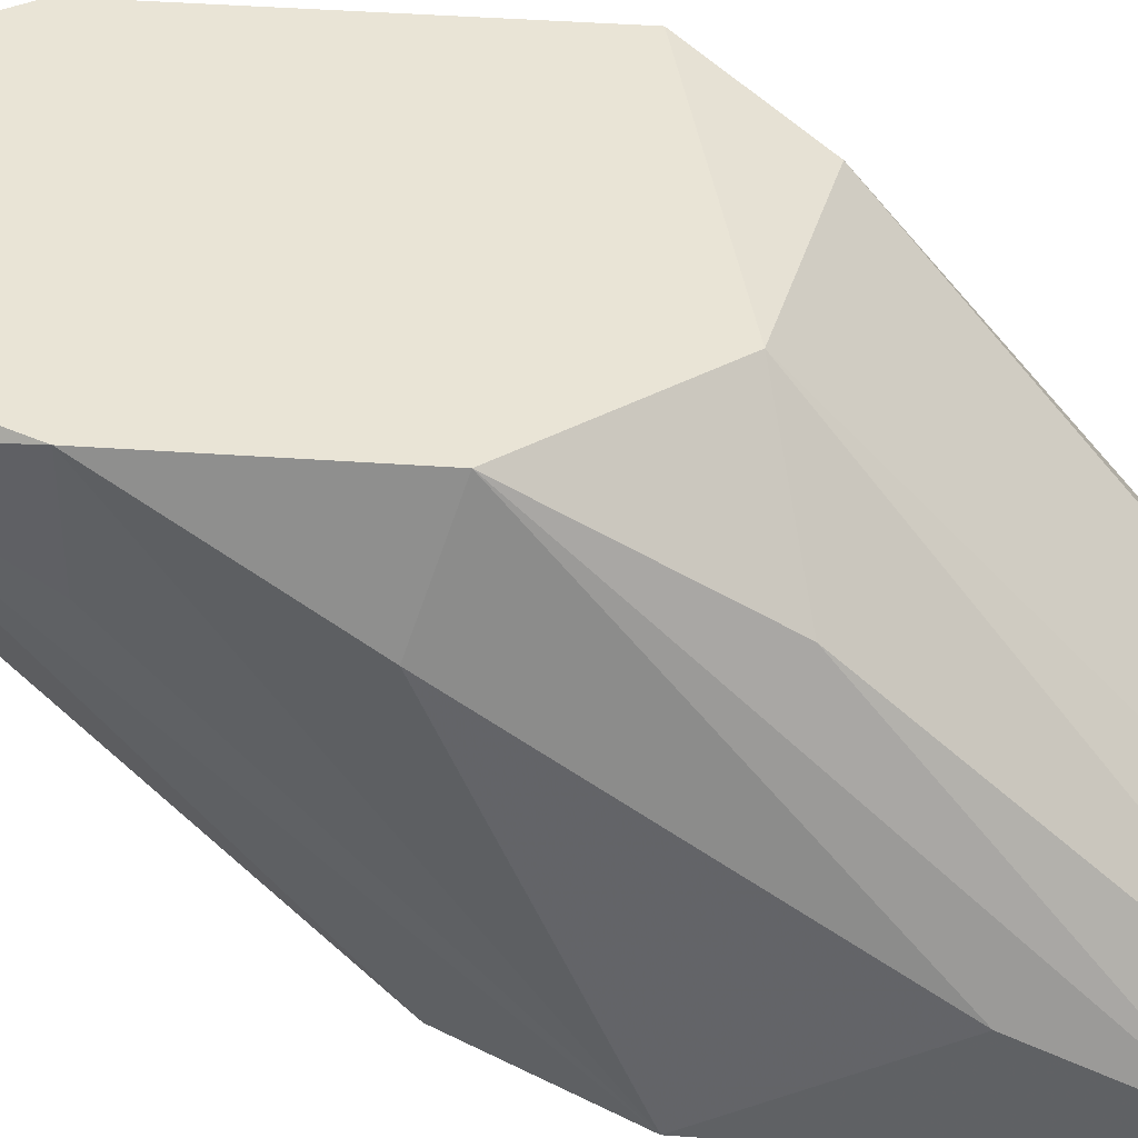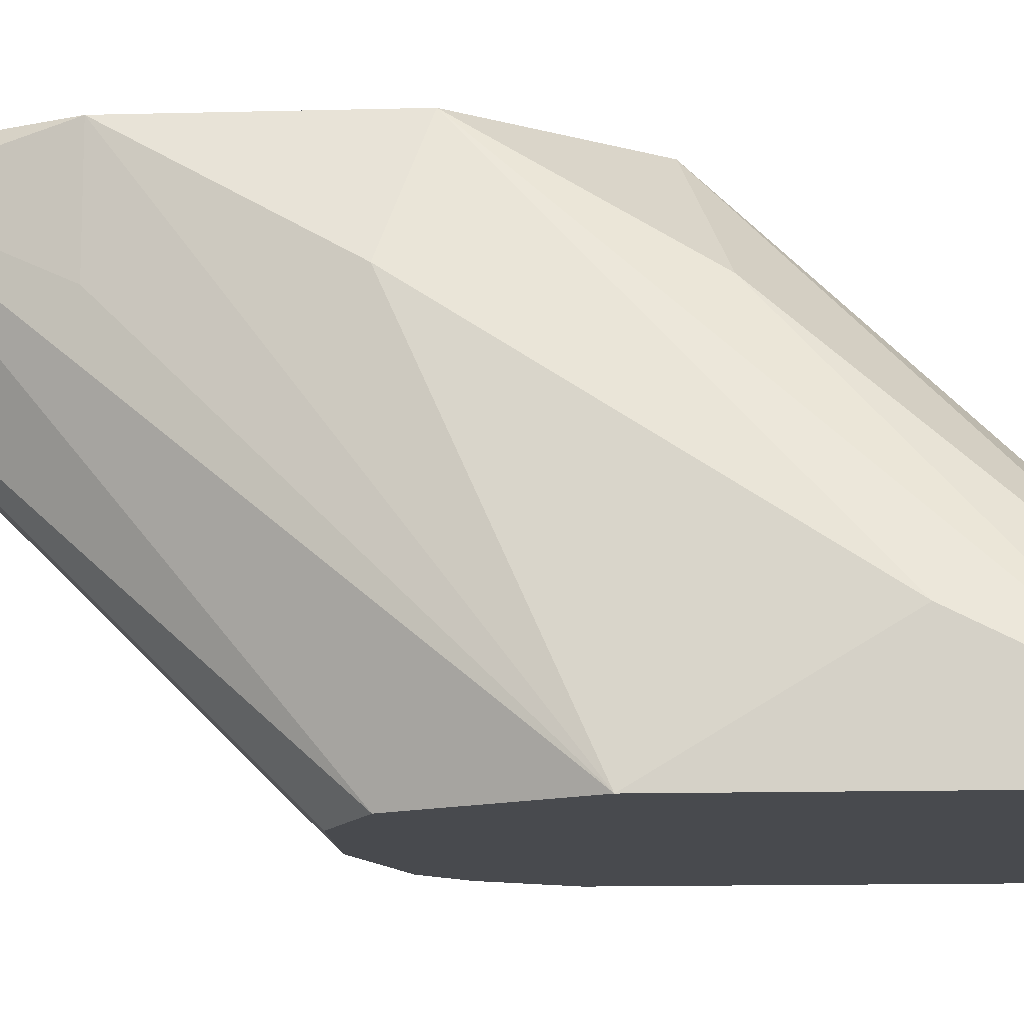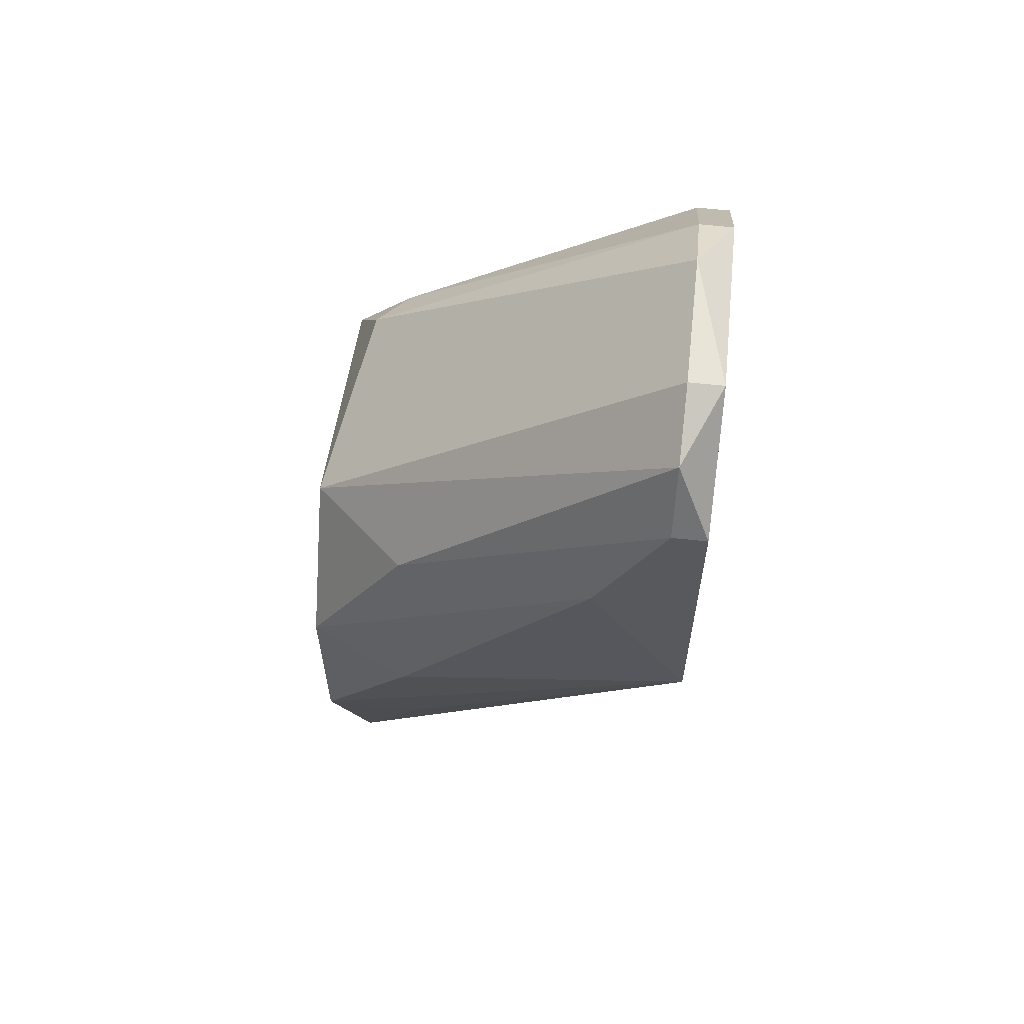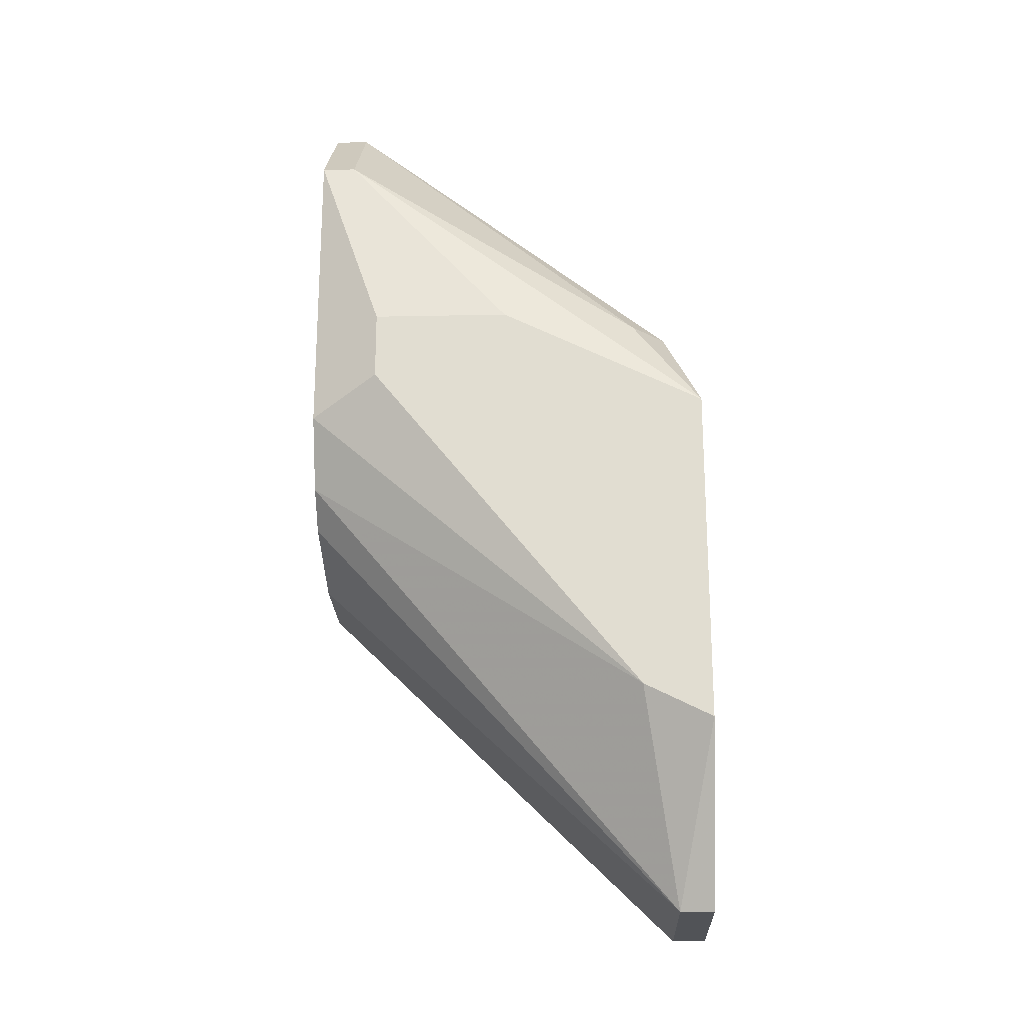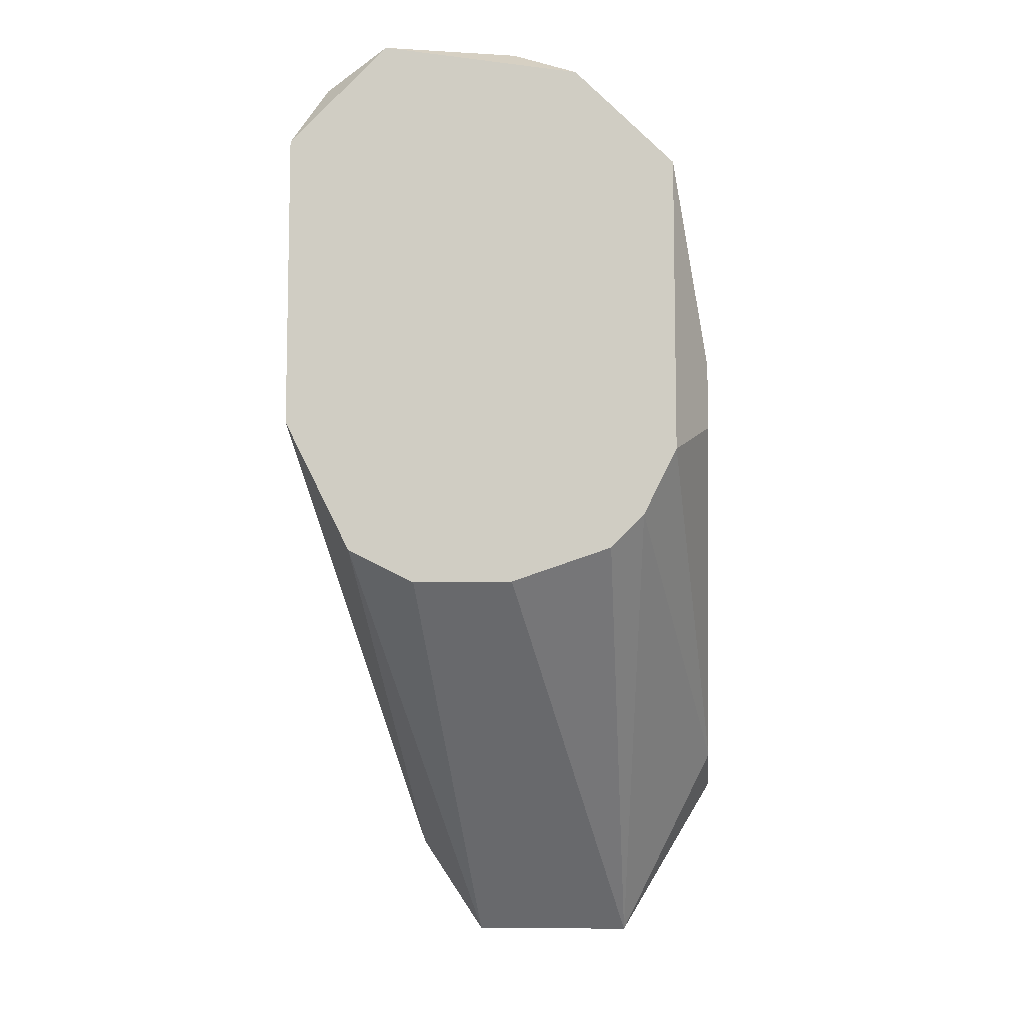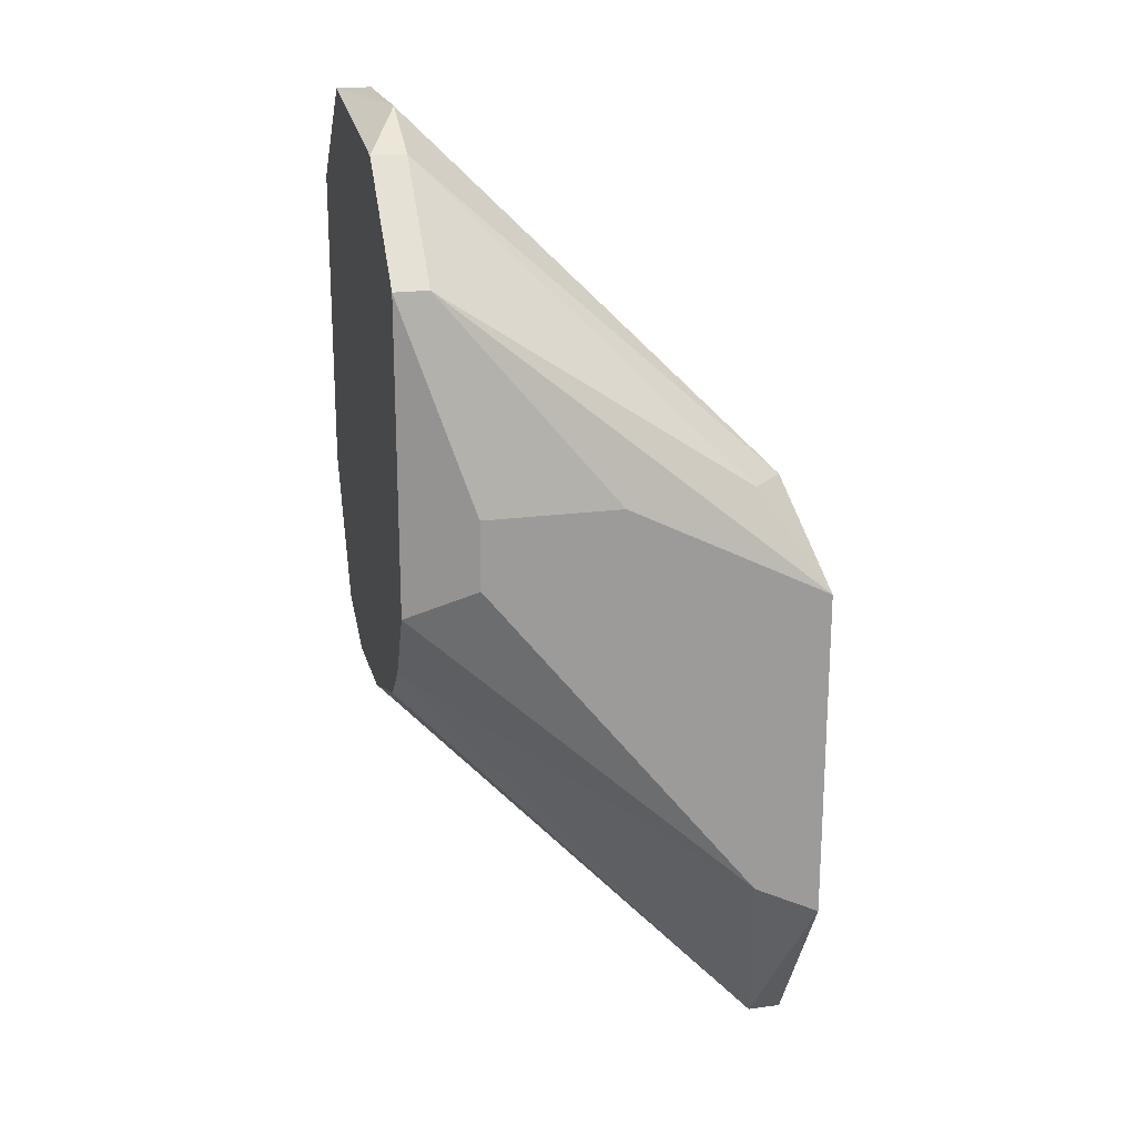
<metadata>
{"format":"obj","ext":"obj","renderer":"f3d","projection":"perspective","resolution":1024,"background":"white","views":[{"elev":42.7,"azim":-85.2,"up":"+Y"},{"elev":-12.8,"azim":-86.5,"up":"+Y"},{"elev":60.5,"azim":-83.6,"up":"+Z"},{"elev":-22.1,"azim":92.0,"up":"+Z"},{"elev":-8.3,"azim":4.8,"up":"+Z"},{"elev":20.2,"azim":76.1,"up":"+Z"}]}
</metadata>
<code>
v -9.2e-05 0.02274 0.02087
v -9.2e-05 0.02373 0.02087
v -9.2e-05 0.03365 -0.003929
v 0.007844 0.02274 0.005993
v 0.007844 0.03365 0.01095
v 0.009828 0.03265 -0.000952
v 0.009828 0.02869 0.01095
v 0.009828 0.03464 0.007972
v 0.009828 0.03464 -0.001944
v 0.009828 0.02472 0.01095
v 0.009828 0.02472 0.008962
v -0.003069 0.02274 0.0179
v -0.003069 0.02274 0.008962
v -0.003069 0.02373 0.0179
v -0.003069 0.02571 0.01393
v -0.001085 0.03166 0.01095
v -0.001085 0.03166 3.8e-05
v -0.001085 0.02274 0.005003
v -0.001085 0.03464 0.005993
v -0.001085 0.03464 3.8e-05
v 0.006851 0.02274 0.005003
v 0.006851 0.03365 -0.006907
v 0.006851 0.03464 -0.006907
v 0.003874 0.02274 0.004008
v 0.003874 0.02373 0.02087
v 0.0009 0.02274 0.004008
v 0.008836 0.03265 0.01095
v 0.008836 0.02274 0.007972
v 0.008836 0.02274 0.0169
v 0.008836 0.02373 0.0169
v -0.002077 0.03166 0.005003
v -0.002077 0.02373 0.01988
v 0.005859 0.02274 0.01988
v 0.005859 0.02373 0.01988
v 0.001894 0.03365 -0.006907
v 0.001894 0.03464 0.009957
v 0.001894 0.03464 -0.006907
f 28 6 11
f 7 10 8
f 33 18 4
f 36 8 37
f 36 37 19
f 8 10 9
f 37 8 9
f 18 33 13
f 13 33 12
f 10 7 29
f 33 4 29
f 4 18 26
f 8 36 5
f 36 25 5
f 37 22 35
f 22 26 35
f 26 18 35
f 13 17 3
f 18 13 3
f 35 18 3
f 37 35 3
f 26 22 24
f 4 26 24
f 4 22 6
f 9 10 6
f 22 9 6
f 13 12 15
f 19 31 15
f 31 13 15
f 36 32 2
f 25 36 2
f 10 29 28
f 29 4 28
f 4 6 28
f 19 37 20
f 17 13 20
f 31 19 20
f 13 31 20
f 37 3 20
f 3 17 20
f 7 8 30
f 29 7 30
f 33 29 30
f 25 33 34
f 5 25 34
f 33 30 34
f 32 36 16
f 36 19 16
f 33 25 1
f 32 12 1
f 12 33 1
f 2 32 1
f 25 2 1
f 22 37 23
f 9 22 23
f 37 9 23
f 22 4 21
f 24 22 21
f 4 24 21
f 8 5 27
f 30 8 27
f 5 34 27
f 34 30 27
f 12 32 14
f 19 15 14
f 15 12 14
f 32 16 14
f 16 19 14
f 6 10 11
f 10 28 11

</code>
